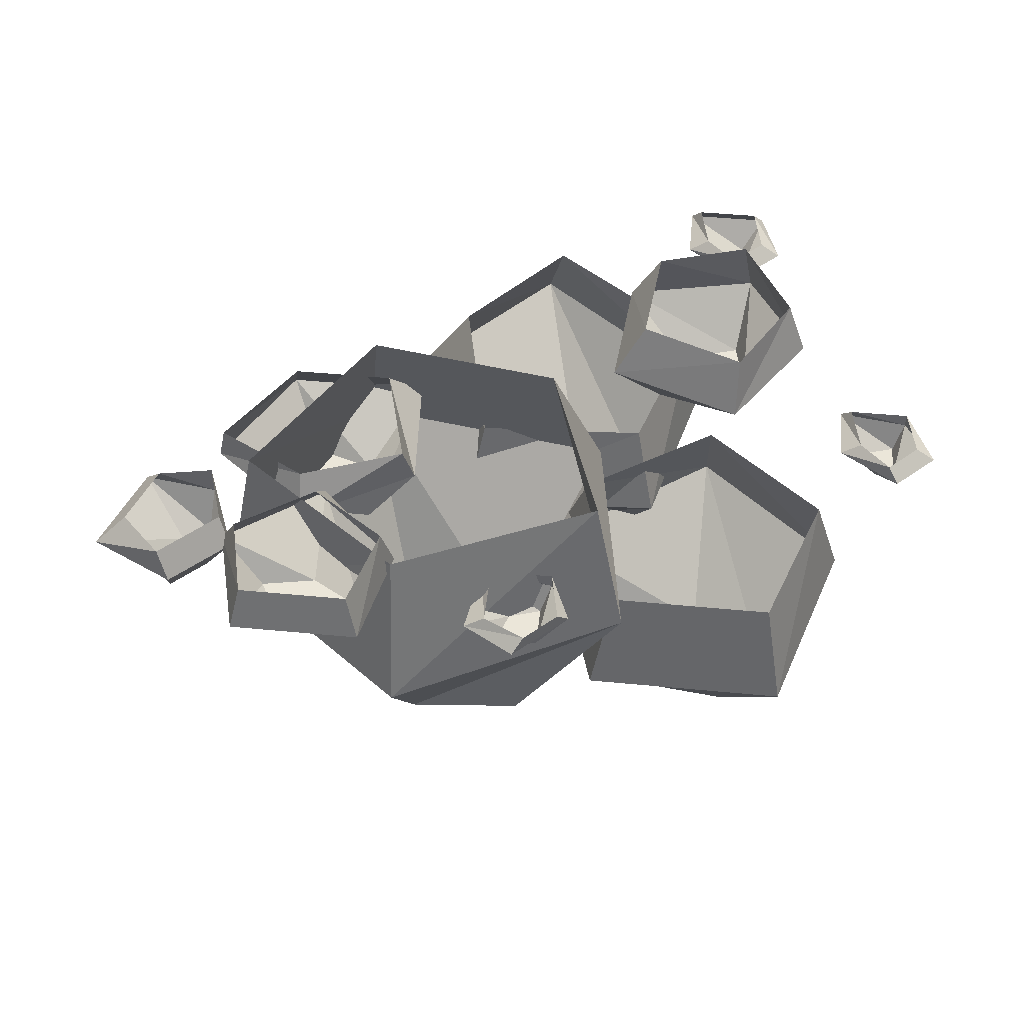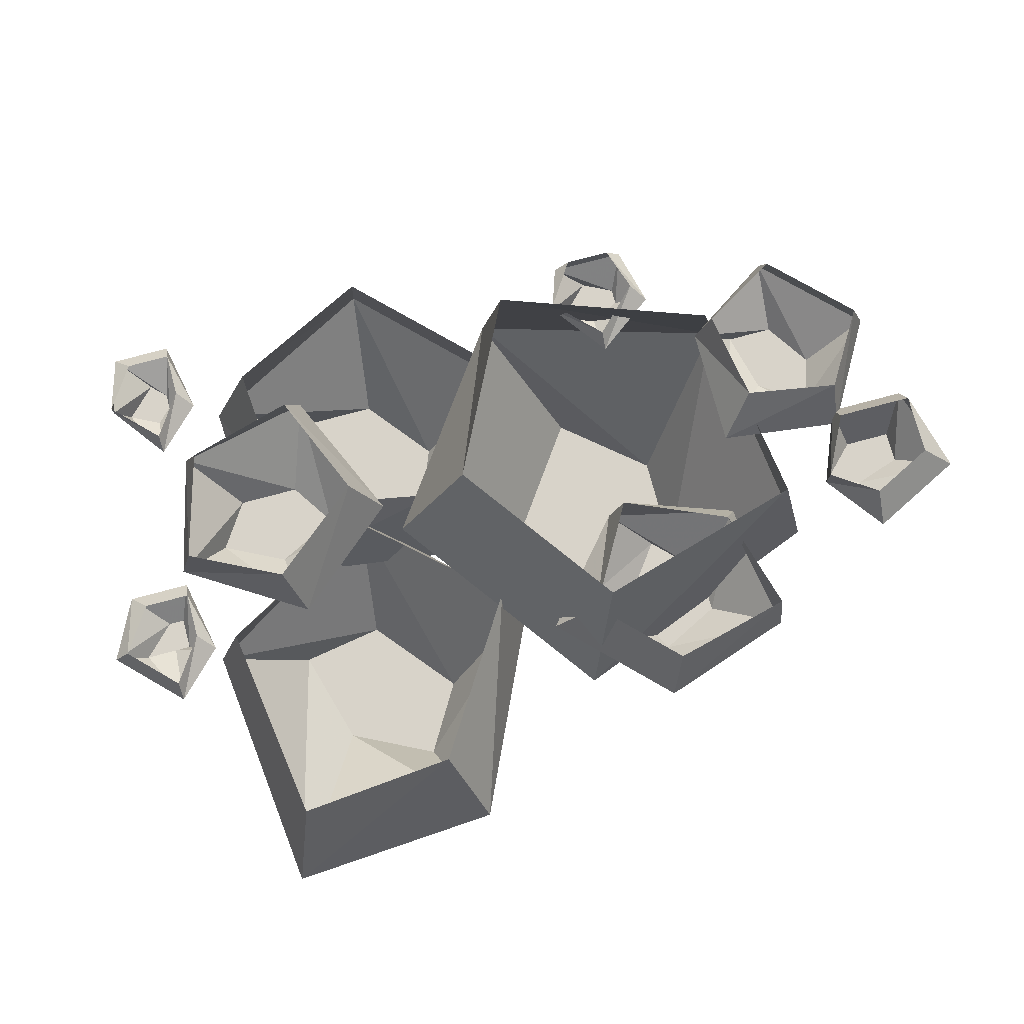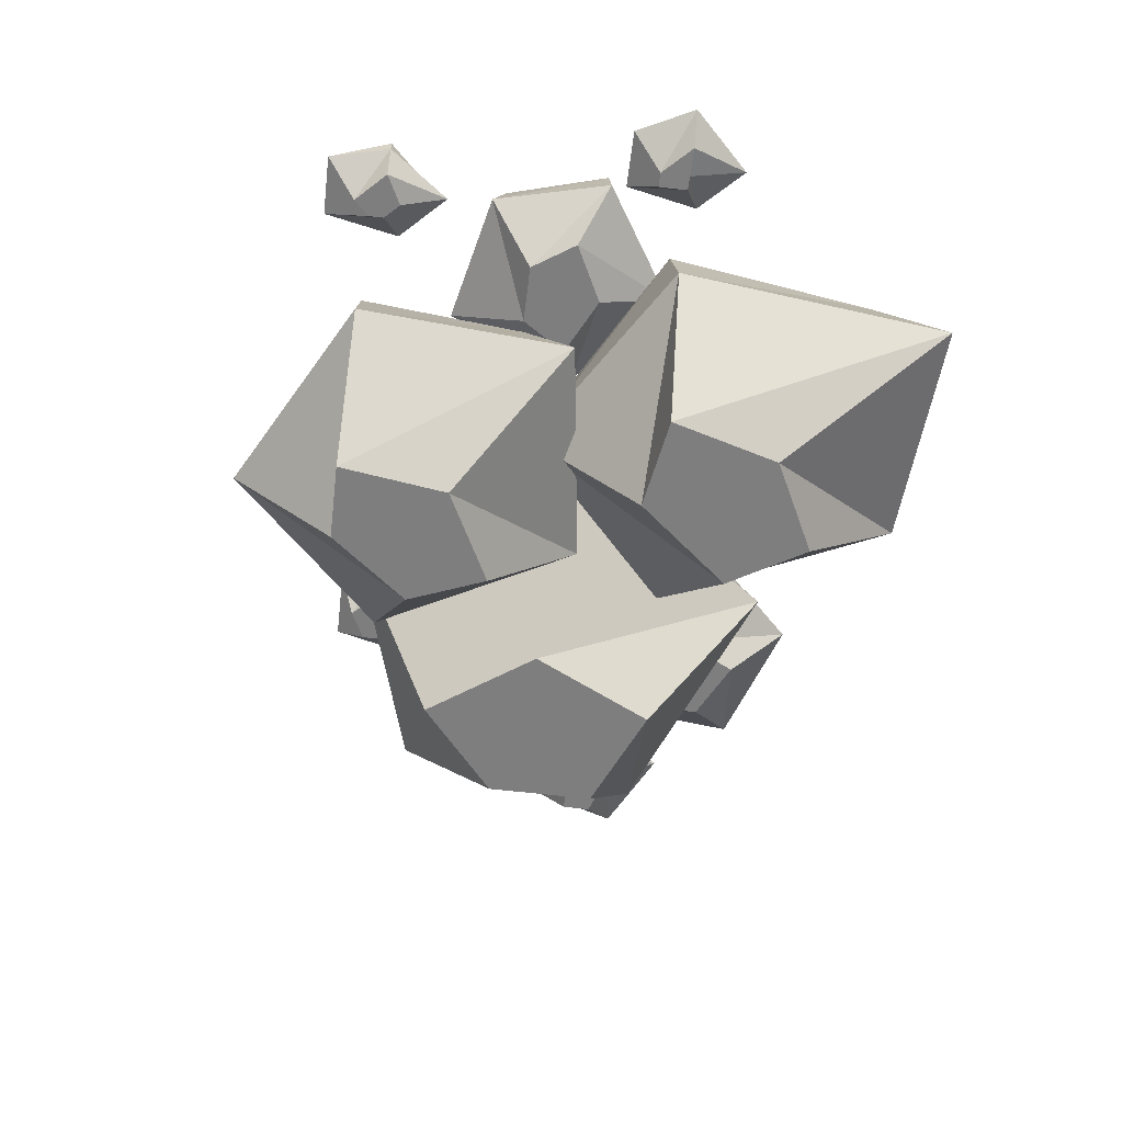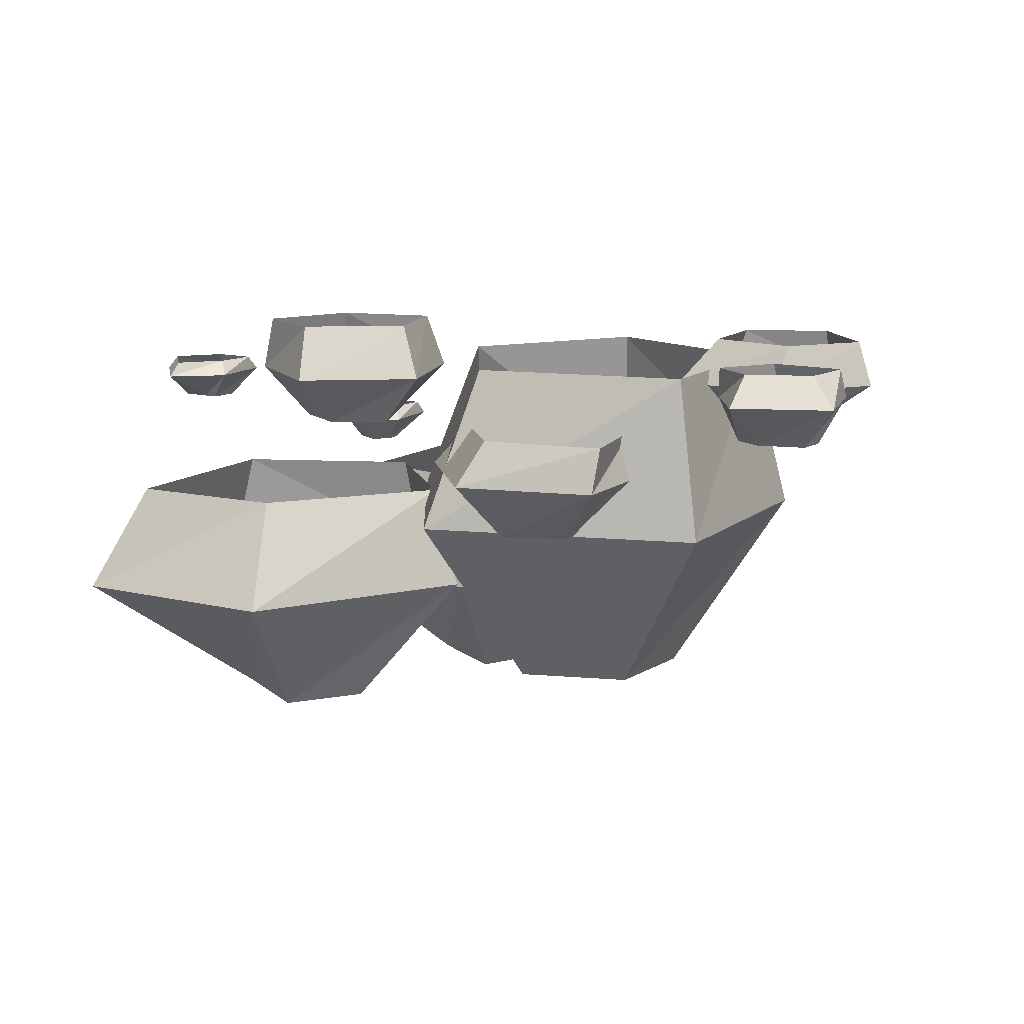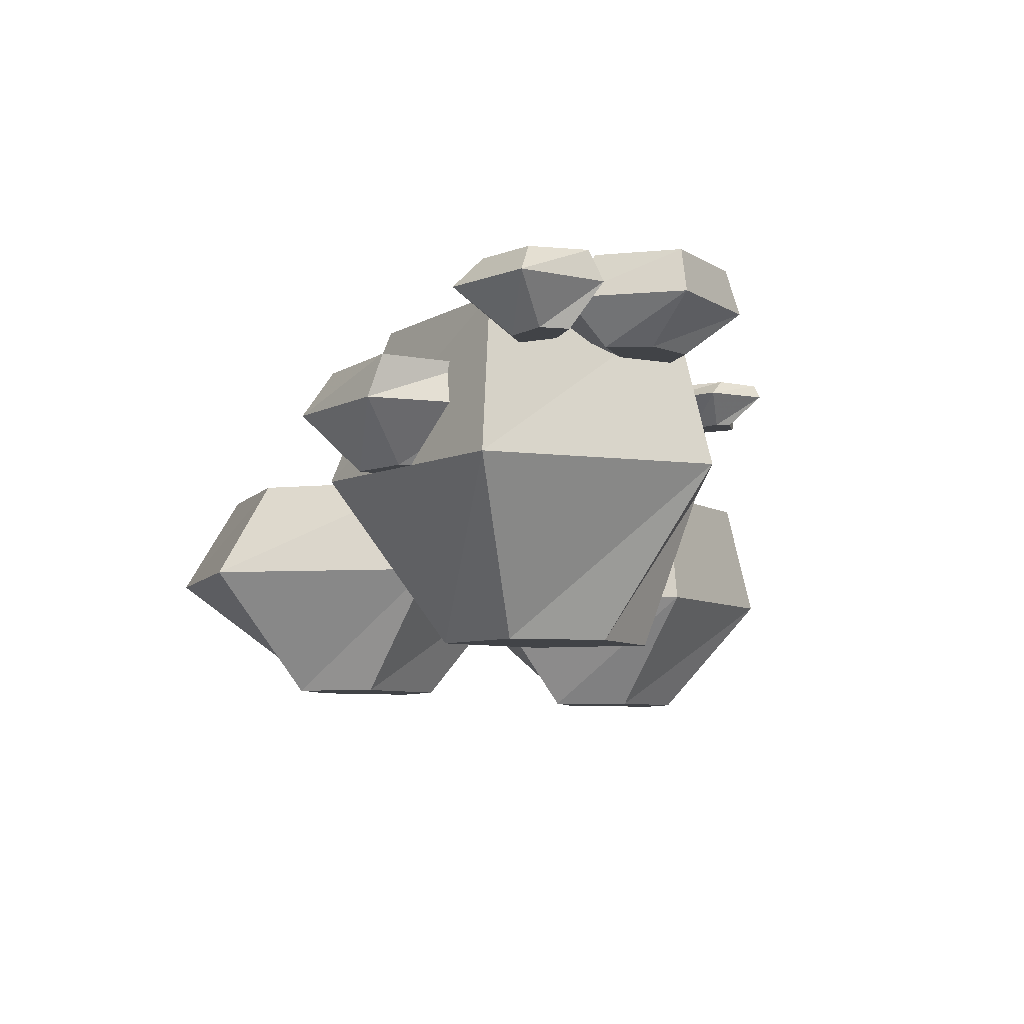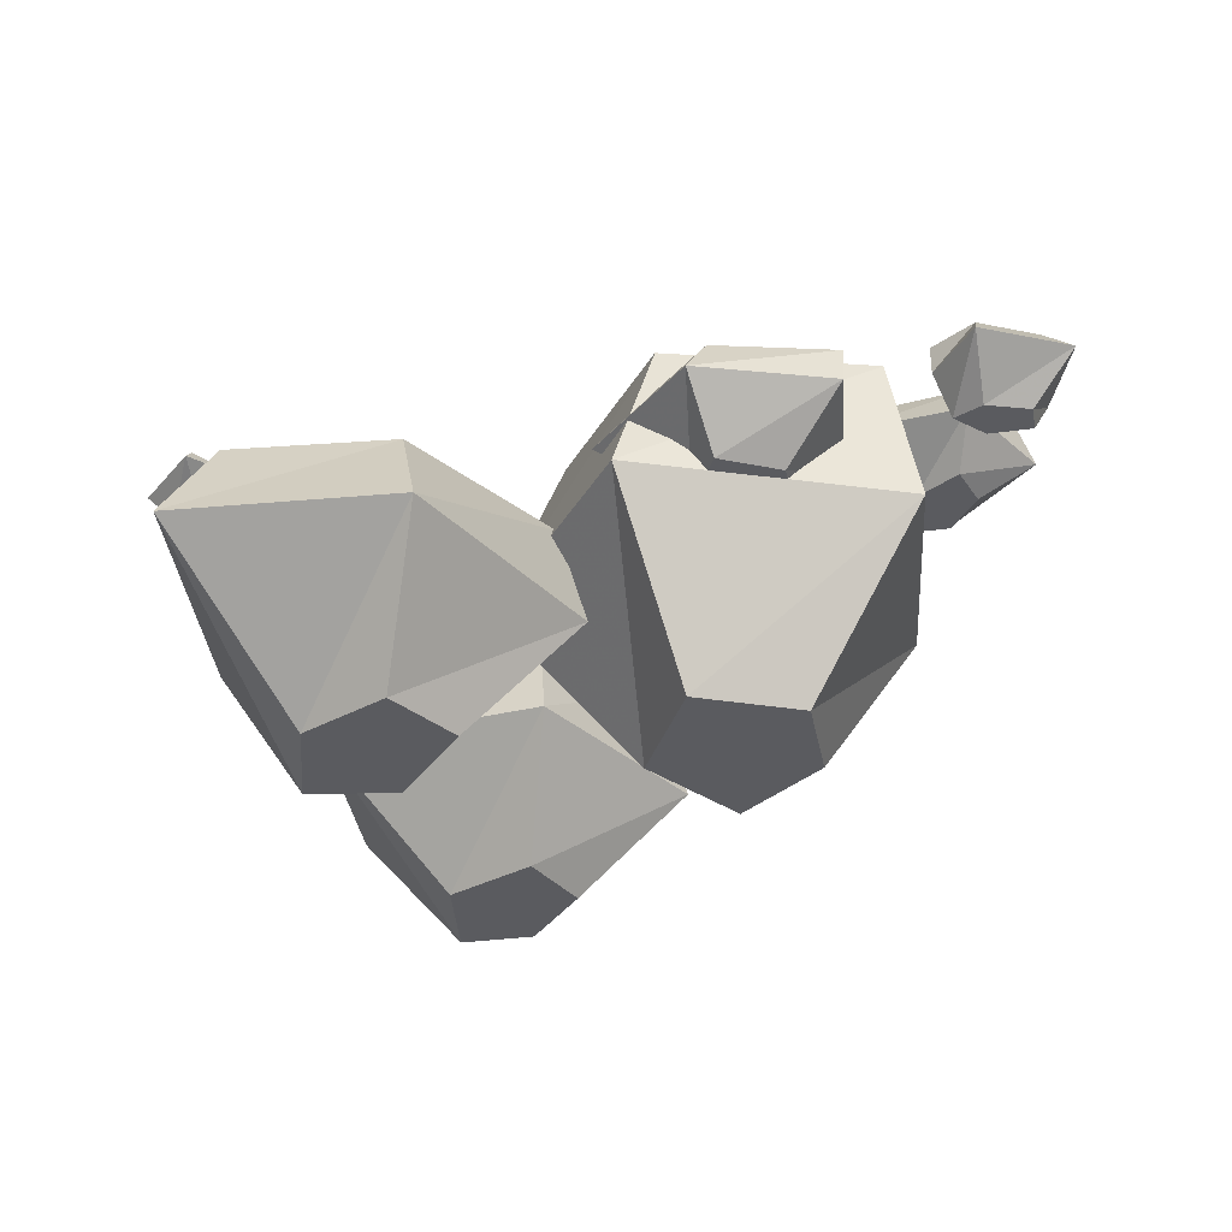
<metadata>
{"format":"obj","ext":"obj","renderer":"f3d","projection":"perspective","resolution":1024,"background":"white","views":[{"elev":47.6,"azim":-38.8,"up":"+Y"},{"elev":75.8,"azim":165.0,"up":"+Y"},{"elev":-59.5,"azim":83.1,"up":"+Y"},{"elev":11.6,"azim":-145.2,"up":"+Y"},{"elev":-6.9,"azim":-104.9,"up":"+Y"},{"elev":-33.0,"azim":-169.2,"up":"+Y"}]}
</metadata>
<code>
v -0.1875 -0.5781 -0.03906
v -0.2109 -0.5781 -0.03906
v -0.2109 -0.5781 -0.05469
v -0.1875 -0.5781 -0.0625
v -0.1719 -0.5781 -0.05469
v -0.1641 -0.5547 -0.0625
v -0.1797 -0.5547 -0.02344
v -0.2188 -0.5547 -0.02344
v -0.2344 -0.5547 -0.07031
v -0.1875 -0.5547 -0.09375
v -0.1875 -0.5391 -0.07812
v -0.1641 -0.5391 -0.0625
v -0.1797 -0.5391 -0.03125
v -0.2188 -0.5391 -0.03125
v -0.2188 -0.5391 -0.0625
v 0.1953 -0.6797 -0.04688
v 0.09375 -0.6797 0.01562
v 0.1016 -0.75 -0.03906
v 0.1484 -0.75 -0.04688
v 0.1797 -0.6797 -0.1875
v 0.1641 -0.625 -0.1562
v 0.1797 -0.625 -0.04688
v 0.09375 -0.625 0
v 0.007812 -0.6797 -0.0625
v 0.0625 -0.75 -0.08594
v 0.08594 -0.75 -0.125
v 0.1328 -0.75 -0.1016
v 0.0625 -0.6797 -0.1797
v 0.07812 -0.625 -0.1484
v 0.02344 -0.625 -0.0625
v -0.1641 -0.5781 0.03906
v -0.1797 -0.5781 0.01562
v -0.1719 -0.5781 -0.007812
v -0.1484 -0.5781 0.007812
v -0.1406 -0.5781 0.03906
v -0.1172 -0.5547 0.03906
v -0.1641 -0.5547 0.07031
v -0.2109 -0.5547 0.02344
v -0.1797 -0.5547 -0.03125
v -0.1172 -0.5547 -0.02344
v -0.1328 -0.5312 -0.007812
v -0.125 -0.5312 0.03906
v -0.1641 -0.5312 0.0625
v -0.2031 -0.5312 0.02344
v -0.1797 -0.5312 -0.01562
v 0.07031 -0.7578 0.1094
v 0.03906 -0.7578 0.07031
v 0.05469 -0.7578 0.03125
v 0.1016 -0.7578 0.05469
v 0.1094 -0.7578 0.1094
v 0.1641 -0.6953 0.1094
v 0.0625 -0.6953 0.1641
v -0.01562 -0.6953 0.08594
v 0.03906 -0.6953 -0.01562
v 0.1562 -0.6953 0
v 0.1328 -0.6328 0.02344
v 0.1406 -0.6328 0.1094
v 0.0625 -0.6328 0.1484
v 0 -0.6328 0.08594
v 0.04688 -0.6328 0.007812
v 0.1953 -0.6328 0.1172
v 0.1875 -0.6328 0.1094
v 0.1875 -0.6328 0.1016
v 0.1953 -0.6328 0.09375
v 0.2109 -0.6328 0.1016
v 0.2188 -0.6172 0.1016
v 0.2109 -0.6172 0.1328
v 0.1797 -0.6172 0.1328
v 0.1719 -0.6172 0.09375
v 0.1953 -0.6172 0.07031
v 0.1953 -0.6094 0.07812
v 0.2188 -0.6094 0.1016
v 0.2031 -0.6094 0.125
v 0.1797 -0.6094 0.125
v 0.1797 -0.6094 0.1016
v 0.1562 -0.6016 0.02344
v 0.125 -0.6016 0.02344
v 0.1094 -0.6016 0
v 0.1406 -0.6016 -0.01562
v 0.1719 -0.6016 0
v 0.1953 -0.5703 -0.01562
v 0.1797 -0.5703 0.04688
v 0.1094 -0.5703 0.0625
v 0.07812 -0.5703 -0.007812
v 0.1328 -0.5703 -0.05469
v 0.1406 -0.5391 -0.03906
v 0.1875 -0.5391 -0.01562
v 0.1719 -0.5391 0.03906
v 0.1172 -0.5391 0.05469
v 0.09375 -0.5391 0
v 0.2109 -0.5859 -0.03906
v 0.2031 -0.5859 -0.03906
v 0.2031 -0.5859 -0.05469
v 0.2109 -0.5859 -0.05469
v 0.2266 -0.5859 -0.05469
v 0.2422 -0.5703 -0.05469
v 0.2266 -0.5703 -0.02344
v 0.1953 -0.5703 -0.02344
v 0.1875 -0.5703 -0.0625
v 0.2109 -0.5703 -0.08594
v 0.2109 -0.5625 -0.07812
v 0.2344 -0.5625 -0.05469
v 0.2188 -0.5625 -0.03125
v 0.1953 -0.5625 -0.03125
v 0.1953 -0.5625 -0.05469
v -0.07031 -0.6016 0.1016
v -0.08594 -0.6016 0.09375
v -0.08594 -0.6016 0.08594
v -0.07031 -0.6016 0.07812
v -0.05469 -0.6016 0.08594
v -0.04688 -0.5859 0.08594
v -0.05469 -0.5859 0.1094
v -0.09375 -0.5859 0.1094
v -0.1016 -0.5859 0.07812
v -0.07031 -0.5859 0.05469
v -0.07031 -0.5781 0.0625
v -0.04688 -0.5781 0.08594
v -0.0625 -0.5781 0.1094
v -0.08594 -0.5781 0.1094
v -0.09375 -0.5781 0.08594
v -0.007812 -0.6328 0.1016
v -0.1406 -0.6328 0.0625
v -0.09375 -0.7266 0.01562
v -0.04688 -0.7266 0.05469
v 0.07031 -0.6328 -0.007812
v 0.03125 -0.5469 -0.007812
v -0.01562 -0.5469 0.08594
v -0.125 -0.5469 0.04688
v -0.1562 -0.6328 -0.07031
v -0.09375 -0.7266 -0.03906
v -0.03906 -0.7266 -0.0625
v -0.007812 -0.7266 0
v -0.01562 -0.6328 -0.125
v -0.03125 -0.5469 -0.09375
v -0.1406 -0.5469 -0.0625
v -0.09375 -0.6328 -0.07812
v -0.09375 -0.6328 -0.1016
v -0.0625 -0.6328 -0.1172
v -0.04688 -0.6328 -0.08594
v -0.07031 -0.6328 -0.05469
v -0.04688 -0.6016 -0.03906
v -0.1172 -0.6016 -0.05469
v -0.125 -0.6016 -0.125
v -0.05469 -0.6016 -0.1484
v 0 -0.6016 -0.09375
v -0.02344 -0.5781 -0.09375
v -0.05469 -0.5781 -0.03906
v -0.1094 -0.5781 -0.0625
v -0.125 -0.5781 -0.1172
v -0.0625 -0.5781 -0.1328
f 1 2 3
f 1 3 4
f 1 4 5
f 1 5 6
f 1 6 7
f 1 7 2
f 2 7 8
f 2 8 3
f 3 8 9
f 3 9 4
f 4 9 10
f 4 10 5
f 5 10 6
f 6 10 11
f 6 11 12
f 6 12 7
f 7 12 13
f 7 13 8
f 8 13 14
f 8 14 9
f 9 14 15
f 9 15 10
f 10 15 11
f 76 77 78
f 76 78 79
f 76 79 80
f 76 80 81
f 76 81 82
f 76 82 77
f 77 82 83
f 77 83 78
f 78 83 84
f 78 84 79
f 79 84 85
f 79 85 80
f 80 85 81
f 81 85 86
f 81 86 87
f 81 87 82
f 82 87 88
f 82 88 83
f 83 88 89
f 83 89 84
f 84 89 90
f 84 90 85
f 85 90 86
f 91 92 93
f 91 93 94
f 91 94 95
f 91 95 96
f 91 96 97
f 91 97 92
f 92 97 98
f 92 98 93
f 93 98 99
f 93 99 94
f 94 99 100
f 94 100 95
f 95 100 96
f 96 100 101
f 96 101 102
f 96 102 97
f 97 102 103
f 97 103 98
f 98 103 104
f 98 104 99
f 99 104 105
f 99 105 100
f 100 105 101
f 106 107 108
f 106 108 109
f 106 109 110
f 106 110 111
f 106 111 112
f 106 112 107
f 107 112 113
f 107 113 108
f 108 113 114
f 108 114 109
f 109 114 115
f 109 115 110
f 110 115 111
f 111 115 116
f 111 116 117
f 111 117 112
f 112 117 118
f 112 118 113
f 113 118 119
f 113 119 114
f 114 119 120
f 114 120 115
f 115 120 116
f 121 122 123
f 121 123 124
f 121 124 125
f 121 125 126
f 121 126 127
f 121 127 122
f 122 127 128
f 122 128 129
f 122 129 130
f 122 130 123
f 123 130 131
f 123 131 132
f 123 132 124
f 124 132 125
f 125 132 133
f 125 133 134
f 125 134 126
f 129 133 131
f 129 131 130
f 133 132 131
f 128 135 129
f 129 135 133
f 133 135 134
f 16 17 18
f 16 18 19
f 16 19 20
f 16 20 21
f 16 21 22
f 16 22 17
f 17 22 23
f 17 23 24
f 17 24 25
f 17 25 18
f 18 25 26
f 18 26 27
f 18 27 19
f 19 27 20
f 20 27 28
f 20 28 29
f 20 29 21
f 24 28 26
f 24 26 25
f 28 27 26
f 23 30 24
f 24 30 28
f 28 30 29
f 31 32 33
f 31 33 34
f 31 34 35
f 31 35 36
f 31 36 37
f 31 37 32
f 32 37 38
f 32 38 33
f 33 38 39
f 33 39 34
f 34 39 40
f 34 40 35
f 35 40 36
f 36 40 41
f 36 41 42
f 36 42 37
f 37 42 43
f 37 43 38
f 38 43 44
f 38 44 39
f 39 44 45
f 39 45 40
f 40 45 41
f 61 62 63
f 61 63 64
f 61 64 65
f 61 65 66
f 61 66 67
f 61 67 62
f 62 67 68
f 62 68 63
f 63 68 69
f 63 69 64
f 64 69 70
f 64 70 65
f 65 70 66
f 66 70 71
f 66 71 72
f 66 72 67
f 67 72 73
f 67 73 68
f 68 73 74
f 68 74 69
f 69 74 75
f 69 75 70
f 70 75 71
f 136 137 138
f 136 138 139
f 136 139 140
f 136 140 141
f 136 141 142
f 136 142 137
f 137 142 143
f 137 143 138
f 138 143 144
f 138 144 139
f 139 144 145
f 139 145 140
f 140 145 141
f 141 145 146
f 141 146 147
f 141 147 142
f 142 147 148
f 142 148 143
f 143 148 149
f 143 149 144
f 144 149 150
f 144 150 145
f 145 150 146
f 46 47 48
f 46 48 49
f 46 49 50
f 46 50 51
f 46 51 52
f 46 52 47
f 47 52 53
f 47 53 48
f 48 53 54
f 48 54 49
f 49 54 55
f 49 55 50
f 50 55 51
f 51 55 56
f 51 56 57
f 51 57 52
f 52 57 58
f 52 58 53
f 53 58 59
f 53 59 54
f 54 59 60
f 54 60 55
f 55 60 56

</code>
